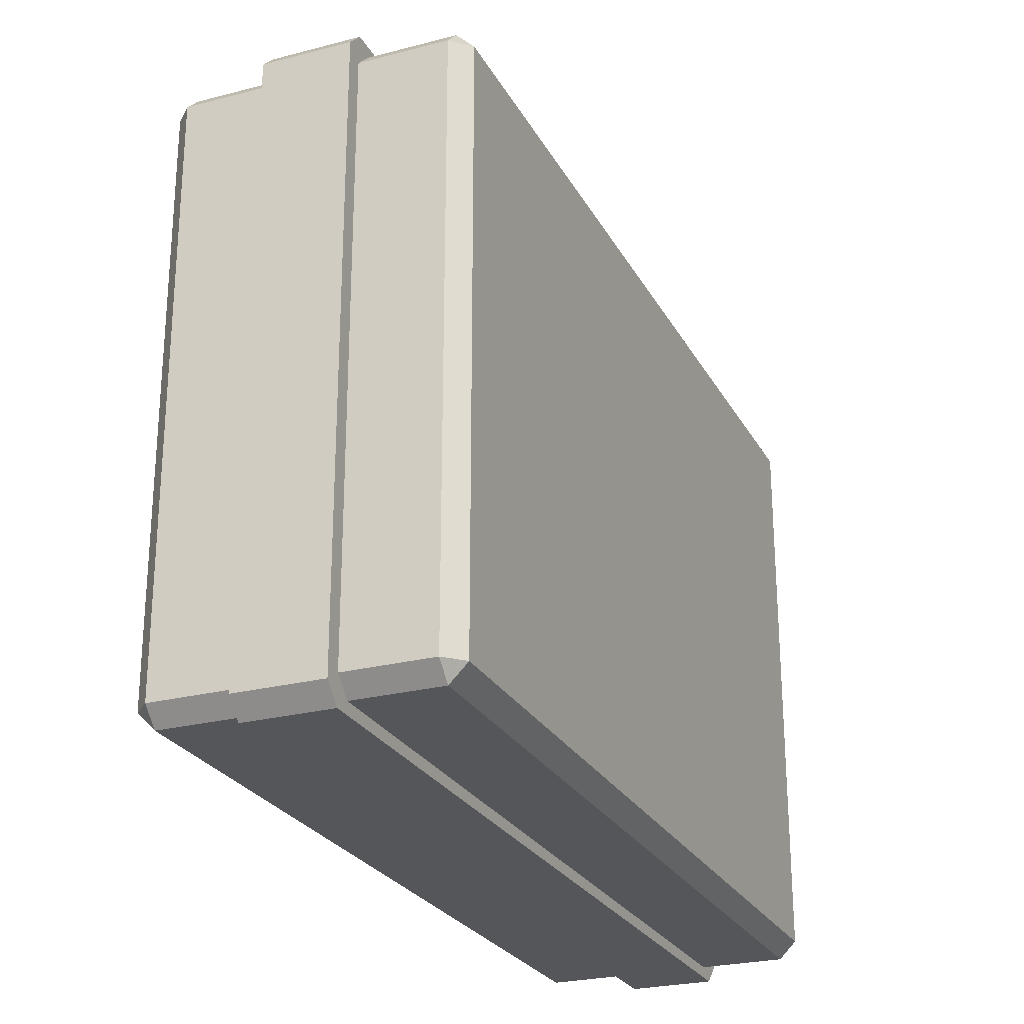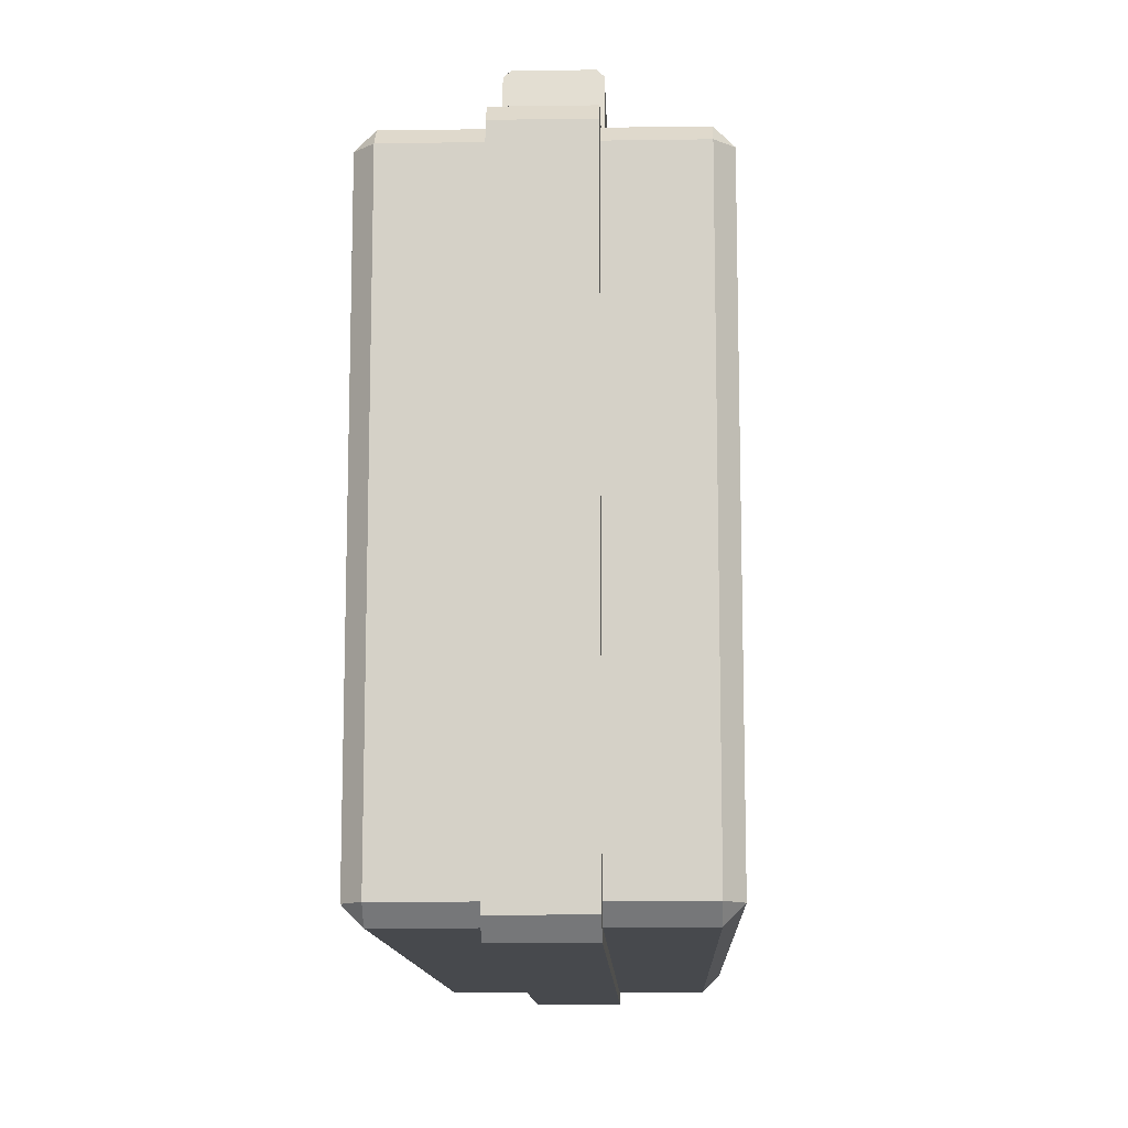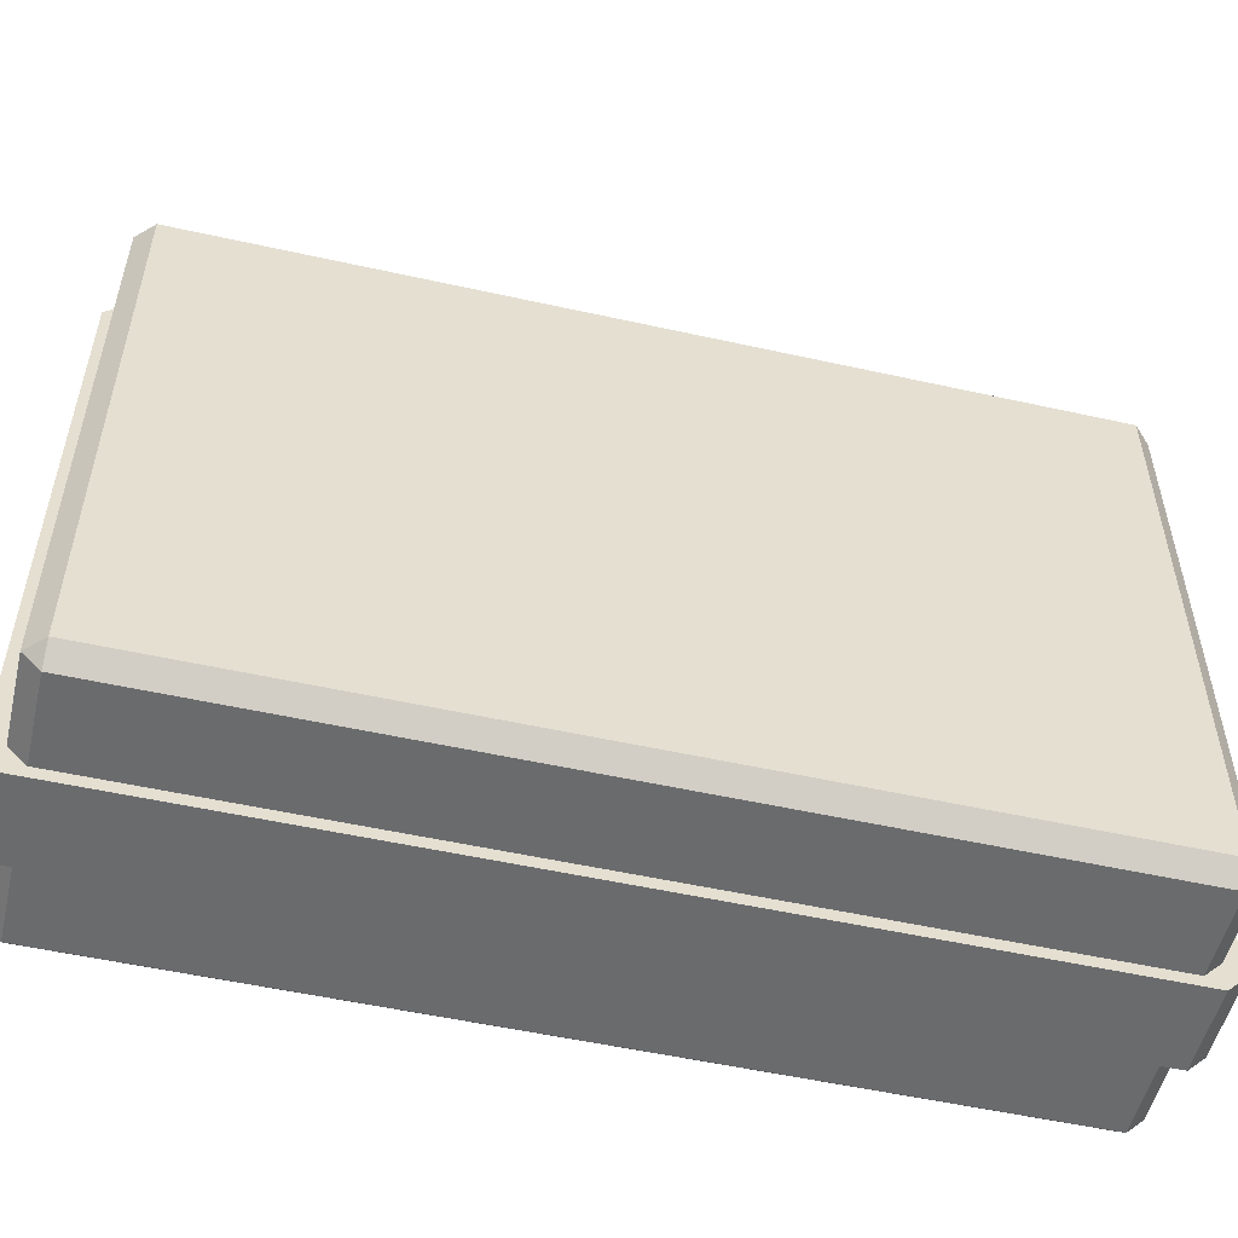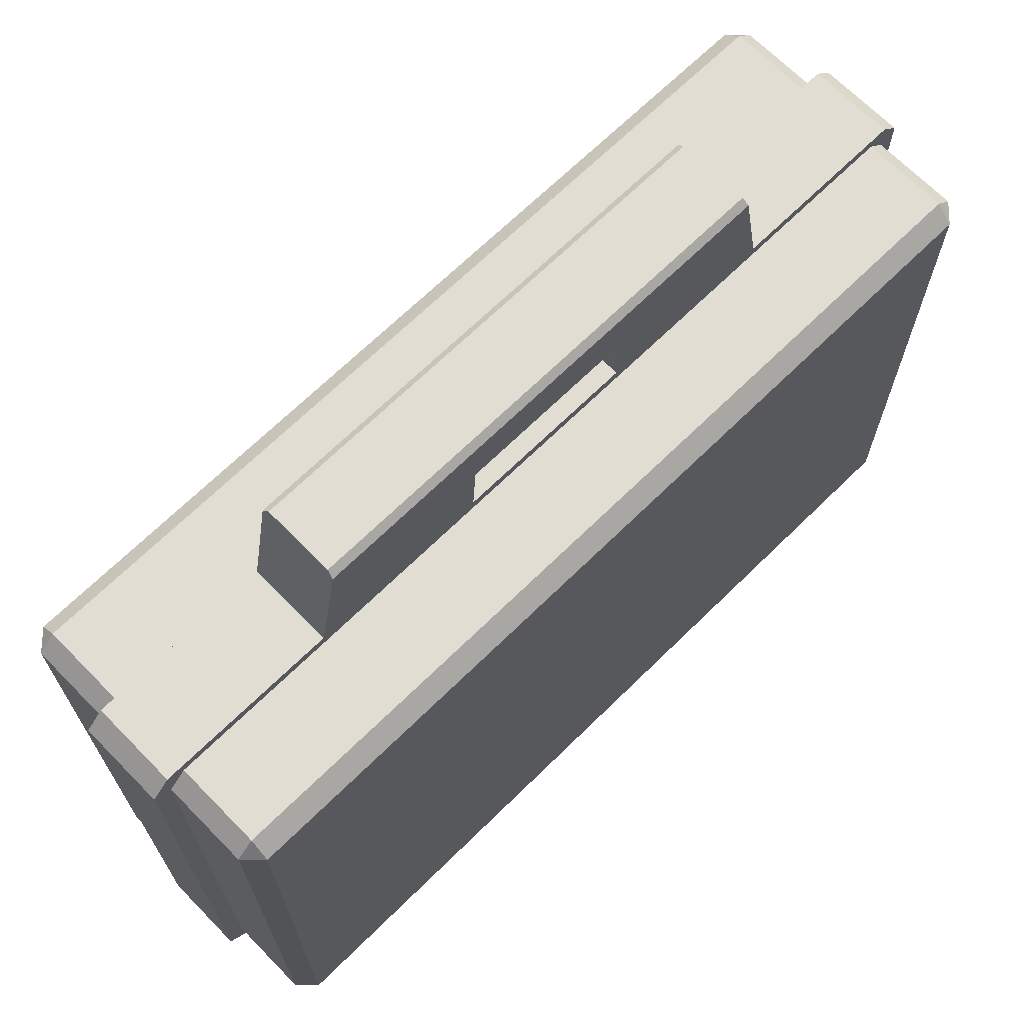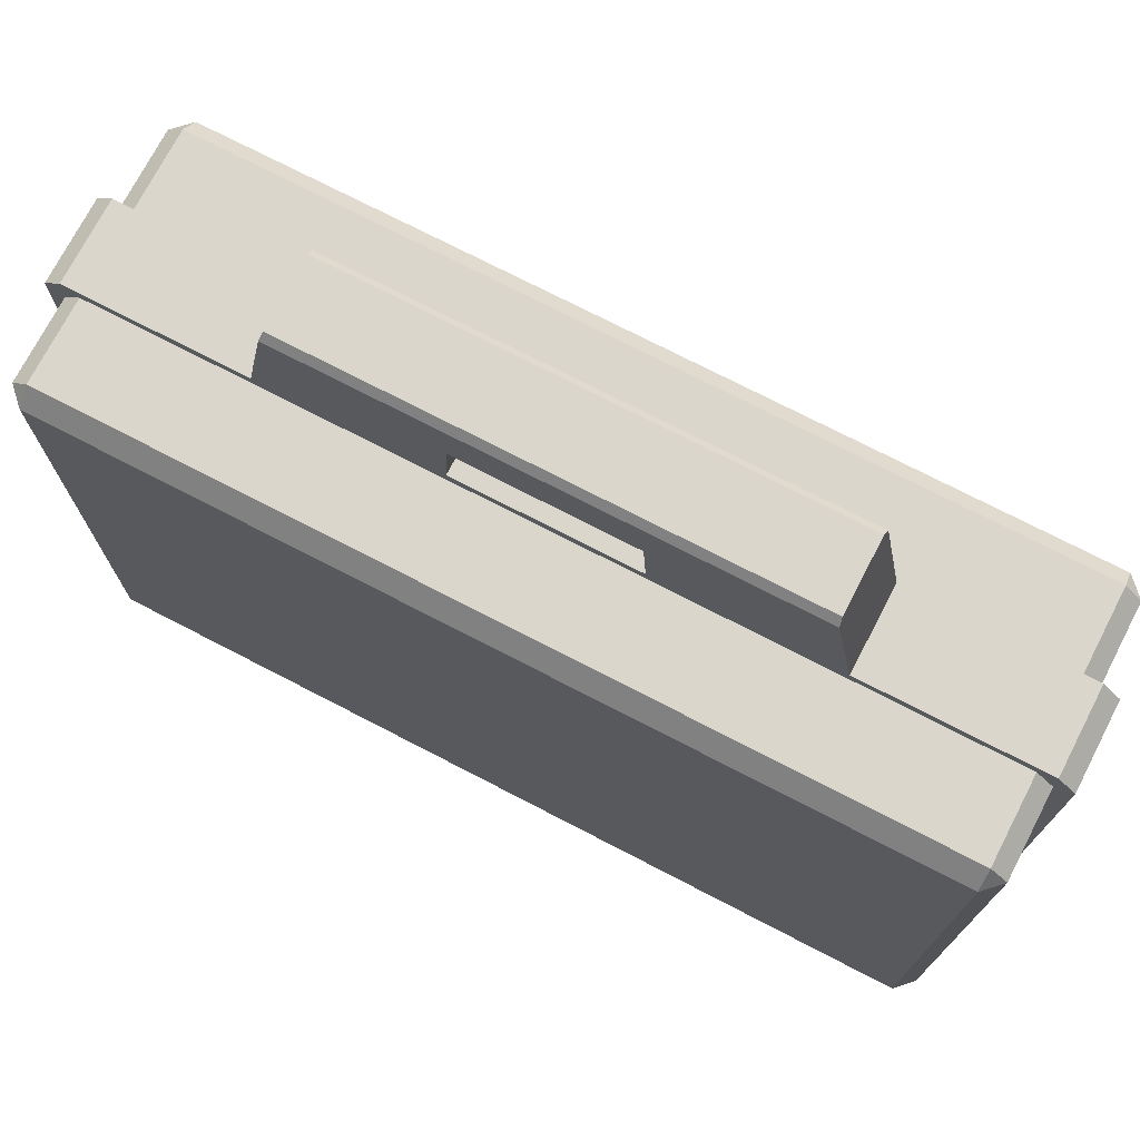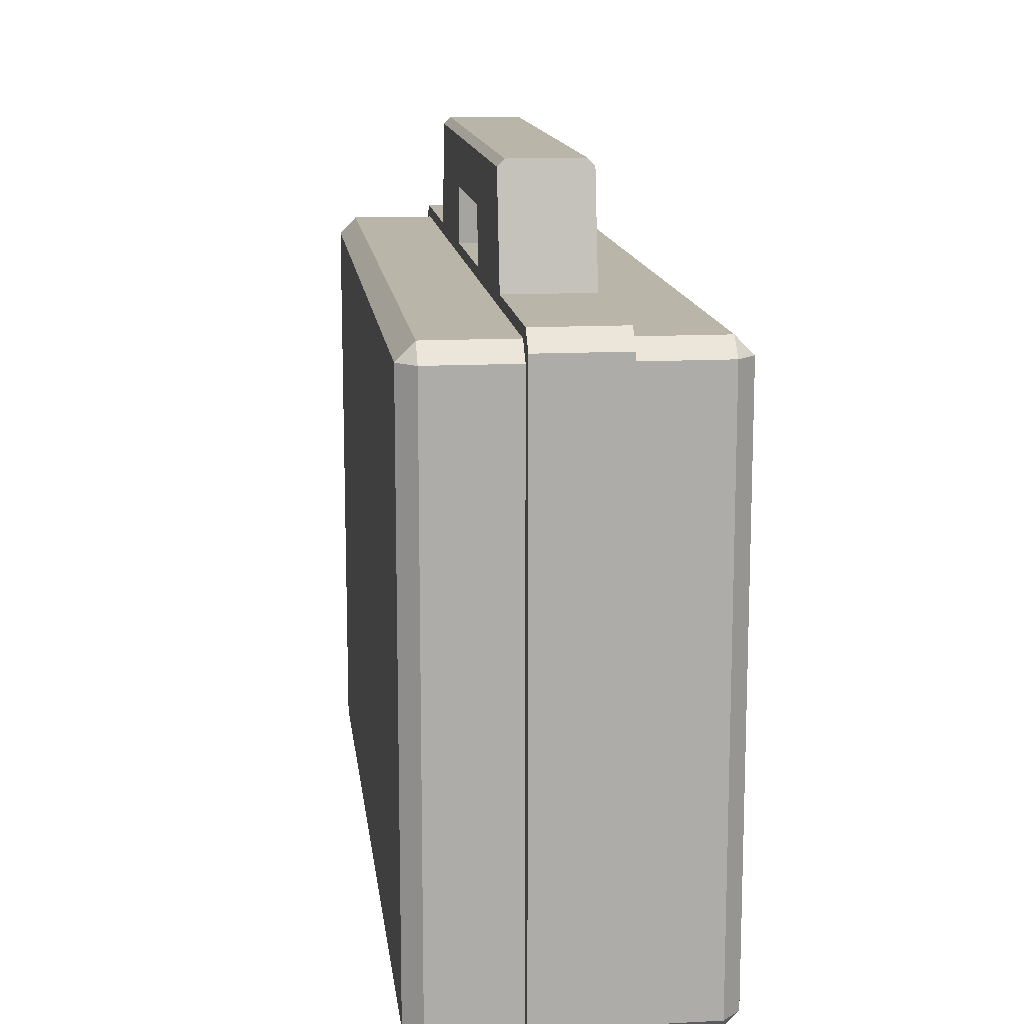
<metadata>
{"format":"obj","ext":"obj","renderer":"f3d","projection":"perspective","resolution":1024,"background":"white","views":[{"elev":-25.5,"azim":-157.3,"up":"+Y"},{"elev":-12.3,"azim":2.0,"up":"+Y"},{"elev":-53.2,"azim":-103.4,"up":"+Y"},{"elev":68.3,"azim":45.5,"up":"+Y"},{"elev":73.6,"azim":117.4,"up":"+Y"},{"elev":13.5,"azim":173.2,"up":"+Y"}]}
</metadata>
<code>
o Cube
v 0.1701 1.137 1.789
v -0.1701 1.137 1.789
v -0.1701 1.206 1.72
v 0.1701 1.206 1.72
v 0.1701 -1.137 -1.789
v -0.1701 -1.137 -1.789
v -0.1701 -1.206 -1.72
v 0.1701 -1.206 -1.72
v 0.5103 1.137 -1.789
v 0.5103 1.206 -1.72
v 0.5792 1.137 -1.72
v 0.5103 -1.206 -1.72
v 0.5103 -1.137 -1.789
v 0.5792 -1.137 -1.72
v 0.5792 1.137 1.72
v 0.5103 1.206 1.72
v 0.5103 1.137 1.789
v 0.5792 -1.137 1.72
v 0.5103 -1.137 1.789
v 0.5103 -1.206 1.72
v -0.5103 1.137 -1.789
v -0.5792 1.137 -1.72
v -0.5103 1.206 -1.72
v -0.5792 -1.137 -1.72
v -0.5103 -1.137 -1.789
v -0.5103 -1.206 -1.72
v -0.5792 1.137 1.72
v -0.5103 1.137 1.789
v -0.5103 1.206 1.72
v -0.5103 -1.206 1.72
v -0.5103 -1.137 1.789
v -0.5792 -1.137 1.72
v -0.1701 -1.206 1.72
v 0.1701 -1.206 1.72
v 0.1701 -1.137 1.789
v -0.1701 -1.137 1.789
v -0.1701 1.206 -1.72
v 0.1701 1.206 -1.72
v 0.1701 1.137 -1.789
v -0.1701 1.137 -1.789
v 0.1701 -1.252 -1.786
v -0.1701 -1.252 -1.786
v 0.1701 -1.181 1.858
v -0.1701 -1.181 1.858
v -0.1701 -1.181 -1.858
v 0.1701 -1.181 -1.858
v 0.1701 1.252 1.786
v -0.1701 1.252 1.786
v -0.1701 -1.252 1.786
v 0.1701 -1.252 1.786
v -0.1701 1.181 1.858
v 0.1701 1.181 1.858
v -0.1701 1.252 -1.786
v 0.1701 1.252 -1.786
v 0.1701 1.181 -1.858
v -0.1701 1.181 -1.858
v -0.5103 -1.206 -1.032
v -0.5103 -1.206 -0.3441
v -0.5103 -1.206 0.3441
v -0.5103 -1.206 1.032
v -0.5792 -1.137 1.032
v -0.5792 -1.137 0.3441
v -0.5792 -1.137 -0.3441
v -0.5792 -1.137 -1.032
v 0.5103 1.206 -1.032
v 0.5103 1.206 -0.3441
v 0.5103 1.206 0.3441
v 0.5103 1.206 1.032
v 0.5792 1.137 1.032
v 0.5792 1.137 0.3441
v 0.5792 1.137 -0.3441
v 0.5792 1.137 -1.032
v -0.5103 1.206 1.032
v -0.5103 1.206 0.3441
v -0.5103 1.206 -0.3441
v -0.5103 1.206 -1.032
v -0.5792 1.137 -1.032
v -0.5792 1.137 -0.3441
v -0.5792 1.137 0.3441
v -0.5792 1.137 1.032
v 0.5103 -1.206 1.032
v 0.5103 -1.206 0.3441
v 0.5103 -1.206 -0.3441
v 0.5103 -1.206 -1.032
v 0.5792 -1.137 -1.032
v 0.5792 -1.137 -0.3441
v 0.5792 -1.137 0.3441
v 0.5792 -1.137 1.032
v 0.1701 1.206 -1.032
v 0.1701 1.206 -0.3441
v 0.1701 1.206 0.3441
v 0.1701 1.206 1.032
v -0.1701 1.206 -1.032
v -0.1701 1.206 -0.3441
v -0.1701 1.206 0.3441
v -0.1701 1.206 1.032
v -0.1701 -1.206 -1.032
v -0.1701 -1.206 -0.3441
v -0.1701 -1.206 0.3441
v -0.1701 -1.206 1.032
v 0.1701 -1.206 -1.032
v 0.1701 -1.206 -0.3441
v 0.1701 -1.206 0.3441
v 0.1701 -1.206 1.032
v 0.1701 1.252 -1.072
v 0.1701 1.252 -0.3572
v 0.1701 1.252 0.3572
v 0.1701 1.252 1.072
v -0.1701 1.252 -1.072
v -0.1701 1.252 -0.3572
v -0.1701 1.252 0.3572
v -0.1701 1.252 1.072
v -0.1701 -1.252 -1.072
v -0.1701 -1.252 -0.3572
v -0.1701 -1.252 0.3572
v -0.1701 -1.252 1.072
v 0.1701 -1.252 -1.072
v 0.1701 -1.252 -0.3572
v 0.1701 -1.252 0.3572
v 0.1701 -1.252 1.072
v 0.1701 1.479 -0.3426
v -0.1701 1.479 -0.3426
v -0.1701 1.479 -1.028
v 0.1701 1.479 -1.028
v 0.1701 1.479 1.028
v -0.1701 1.479 1.028
v -0.1701 1.479 0.3426
v 0.1701 1.479 0.3426
v 0.1432 1.706 -0.9838
v 0.1701 1.679 -0.989
v 0.1432 1.706 -0.3279
v 0.1701 1.679 -0.3297
v 0.1701 1.679 0.3297
v 0.1432 1.706 0.3279
v 0.1701 1.679 0.989
v 0.1432 1.706 0.9838
v -0.1701 1.679 -0.989
v -0.1432 1.706 -0.9838
v -0.1701 1.679 -0.3297
v -0.1432 1.706 -0.3279
v -0.1432 1.706 0.3279
v -0.1701 1.679 0.3297
v -0.1432 1.706 0.9838
v -0.1701 1.679 0.989
v 0.5792 0.3253 -1.72
v 0.5792 -0.3253 -1.72
v 0.5103 -0.3253 -1.789
v 0.5103 0.3253 -1.789
v -0.5103 -0.3253 1.789
v -0.5103 0.3253 1.789
v -0.5792 0.3253 1.72
v -0.5792 -0.3253 1.72
v 0.5103 0.3253 1.789
v 0.5103 -0.3253 1.789
v 0.5792 -0.3253 1.72
v 0.5792 0.3253 1.72
v -0.5103 0.3253 -1.789
v -0.5103 -0.3253 -1.789
v -0.5792 -0.3253 -1.72
v -0.5792 0.3253 -1.72
v -0.1701 0.3253 -1.789
v -0.1701 -0.3253 -1.789
v 0.1701 0.3253 -1.789
v 0.1701 -0.3253 -1.789
v 0.1701 0.3253 1.789
v 0.1701 -0.3253 1.789
v -0.1701 0.3253 1.789
v -0.1701 -0.3253 1.789
v -0.1701 0.3377 -1.858
v -0.1701 -0.3377 -1.858
v 0.1701 0.3377 -1.858
v 0.1701 -0.3377 -1.858
v 0.1701 0.3377 1.858
v 0.1701 -0.3377 1.858
v -0.1701 0.3377 1.858
v -0.1701 -0.3377 1.858
v 0.5792 0.3253 -1.032
v 0.5792 -0.3253 -1.032
v 0.5792 0.3253 -0.3441
v 0.5792 -0.3253 -0.3441
v 0.5792 0.3253 0.3441
v 0.5792 -0.3253 0.3441
v 0.5792 0.3253 1.032
v 0.5792 -0.3253 1.032
v -0.5792 0.3253 1.032
v -0.5792 -0.3253 1.032
v -0.5792 0.3253 0.3441
v -0.5792 -0.3253 0.3441
v -0.5792 0.3253 -0.3441
v -0.5792 -0.3253 -0.3441
v -0.5792 0.3253 -1.032
v -0.5792 -0.3253 -1.032
f 104 81 20 34
f 191 77 22 160
f 157 21 40 161
f 167 2 28 150
f 96 73 29 3
f 183 69 15 156
f 9 10 11
f 12 13 14
f 15 16 17
f 18 19 20
f 21 22 23
f 24 25 26
f 27 28 29
f 30 31 32
f 60 30 32 61
f 7 26 25 6
f 146 14 13 147
f 150 28 27 151
f 154 19 18 155
f 158 25 24 159
f 3 29 28 2
f 68 16 15 69
f 34 20 19 35
f 76 23 22 77
f 38 10 9 39
f 84 12 14 85
f 163 39 9 148
f 34 35 43 50
f 23 37 40 21
f 165 1 52 173
f 30 33 36 31
f 36 33 49 44
f 16 4 1 17
f 96 3 48 112
f 12 8 5 13
f 38 39 55 54
f 68 92 4 16
f 89 38 54 105
f 153 17 1 165
f 40 37 53 56
f 60 100 33 30
f 7 6 45 42
f 169 56 55 171
f 53 54 55 56
f 49 50 43 44
f 47 48 51 52
f 41 42 45 46
f 108 112 48 47
f 173 52 51 175
f 116 120 50 49
f 168 36 44 176
f 1 4 47 52
f 97 7 42 113
f 3 2 51 48
f 161 40 56 169
f 104 34 50 120
f 5 8 41 46
f 164 5 46 172
f 8 101 117 41
f 101 102 118 117
f 102 103 119 118
f 103 104 120 119
f 33 100 116 49
f 100 99 115 116
f 99 98 114 115
f 98 97 113 114
f 42 41 117 113
f 113 117 118 114
f 114 118 119 115
f 115 119 120 116
f 54 53 109 105
f 132 133 128 121
f 106 110 111 107
f 123 122 139 137
f 26 7 97 57
f 57 97 98 58
f 58 98 99 59
f 59 99 100 60
f 4 92 108 47
f 92 91 107 108
f 91 90 106 107
f 90 89 105 106
f 10 38 89 65
f 65 89 90 66
f 66 90 91 67
f 67 91 92 68
f 37 93 109 53
f 93 94 110 109
f 94 95 111 110
f 95 96 112 111
f 20 81 88 18
f 81 82 87 88
f 82 83 86 87
f 83 84 85 86
f 29 73 80 27
f 73 74 79 80
f 74 75 78 79
f 75 76 77 78
f 10 65 72 11
f 65 66 71 72
f 66 67 70 71
f 67 68 69 70
f 26 57 64 24
f 57 58 63 64
f 58 59 62 63
f 59 60 61 62
f 145 11 72 177
f 177 72 71 179
f 179 71 70 181
f 181 70 69 183
f 37 23 76 93
f 93 76 75 94
f 94 75 74 95
f 95 74 73 96
f 151 27 80 185
f 185 80 79 187
f 187 79 78 189
f 189 78 77 191
f 8 12 84 101
f 101 84 83 102
f 102 83 82 103
f 103 82 81 104
f 124 123 137 138 129 130
f 126 125 135 136 143 144
f 122 127 142 139
f 134 141 143 136
f 129 138 140 131
f 127 126 144 142
f 131 140 141 134
f 105 109 123 124
f 106 105 124 121
f 109 110 122 123
f 110 106 121 122
f 107 111 127 128
f 108 107 128 125
f 111 112 126 127
f 112 108 125 126
f 125 128 133 135
f 121 128 127 122
f 129 131 132 130
f 134 136 135 133
f 137 139 140 138
f 142 144 143 141
f 139 142 141 140
f 131 134 133 132
f 121 124 130 132
f 63 190 192 64
f 190 189 191 192
f 62 188 190 63
f 188 187 189 190
f 61 186 188 62
f 186 185 187 188
f 32 152 186 61
f 152 151 185 186
f 87 182 184 88
f 182 181 183 184
f 86 180 182 87
f 180 179 181 182
f 85 178 180 86
f 178 177 179 180
f 14 146 178 85
f 146 145 177 178
f 39 163 171 55
f 163 164 172 171
f 6 162 170 45
f 162 161 169 170
f 2 167 175 51
f 167 168 176 175
f 43 174 176 44
f 174 173 175 176
f 45 170 172 46
f 170 169 171 172
f 19 154 166 35
f 154 153 165 166
f 35 166 174 43
f 166 165 173 174
f 5 164 147 13
f 164 163 148 147
f 21 157 160 22
f 157 158 159 160
f 17 153 156 15
f 153 154 155 156
f 31 149 152 32
f 149 150 151 152
f 11 145 148 9
f 145 146 147 148
f 88 184 155 18
f 184 183 156 155
f 36 168 149 31
f 168 167 150 149
f 25 158 162 6
f 158 157 161 162
f 64 192 159 24
f 192 191 160 159

</code>
